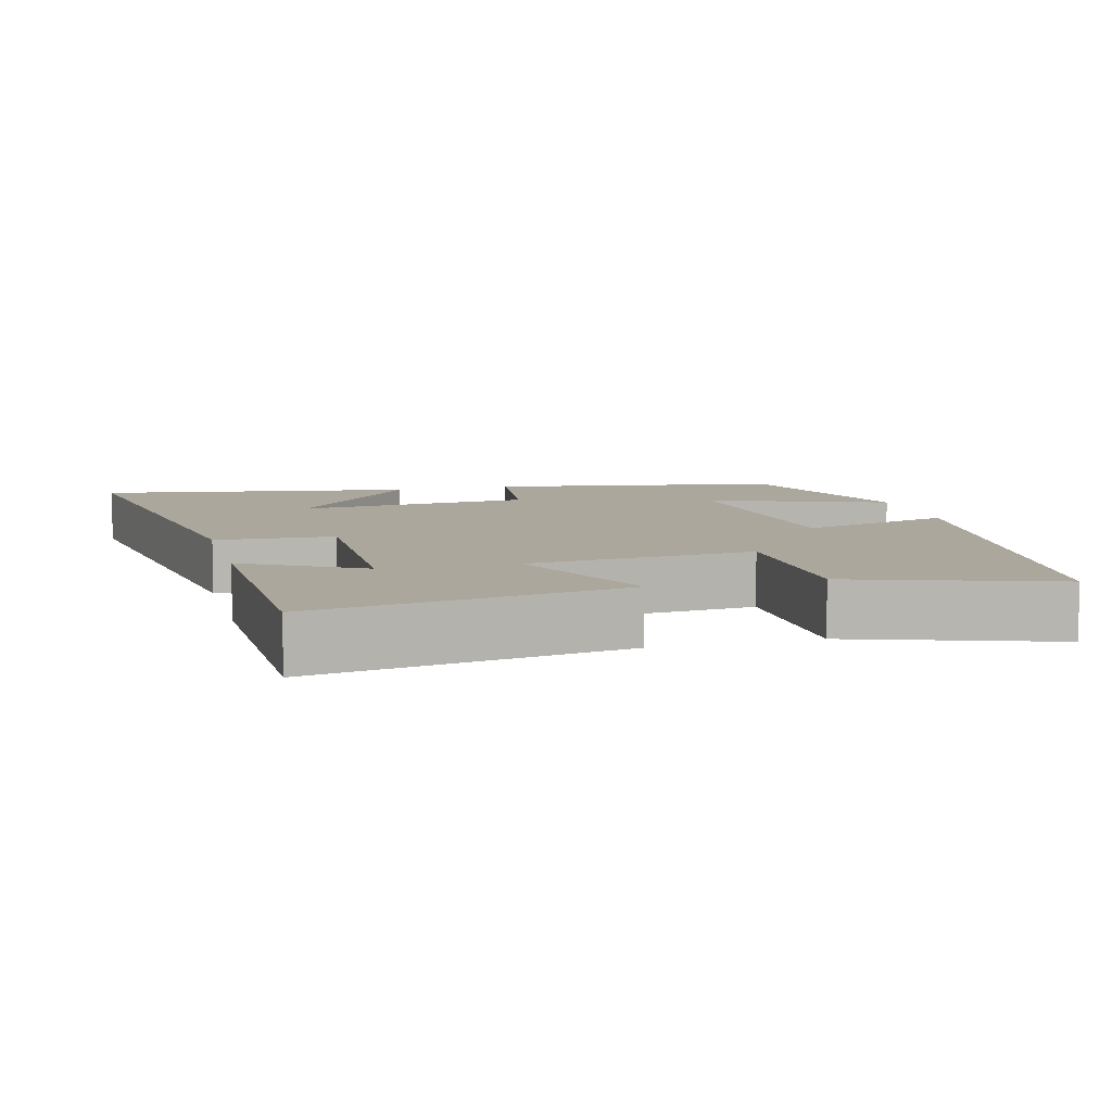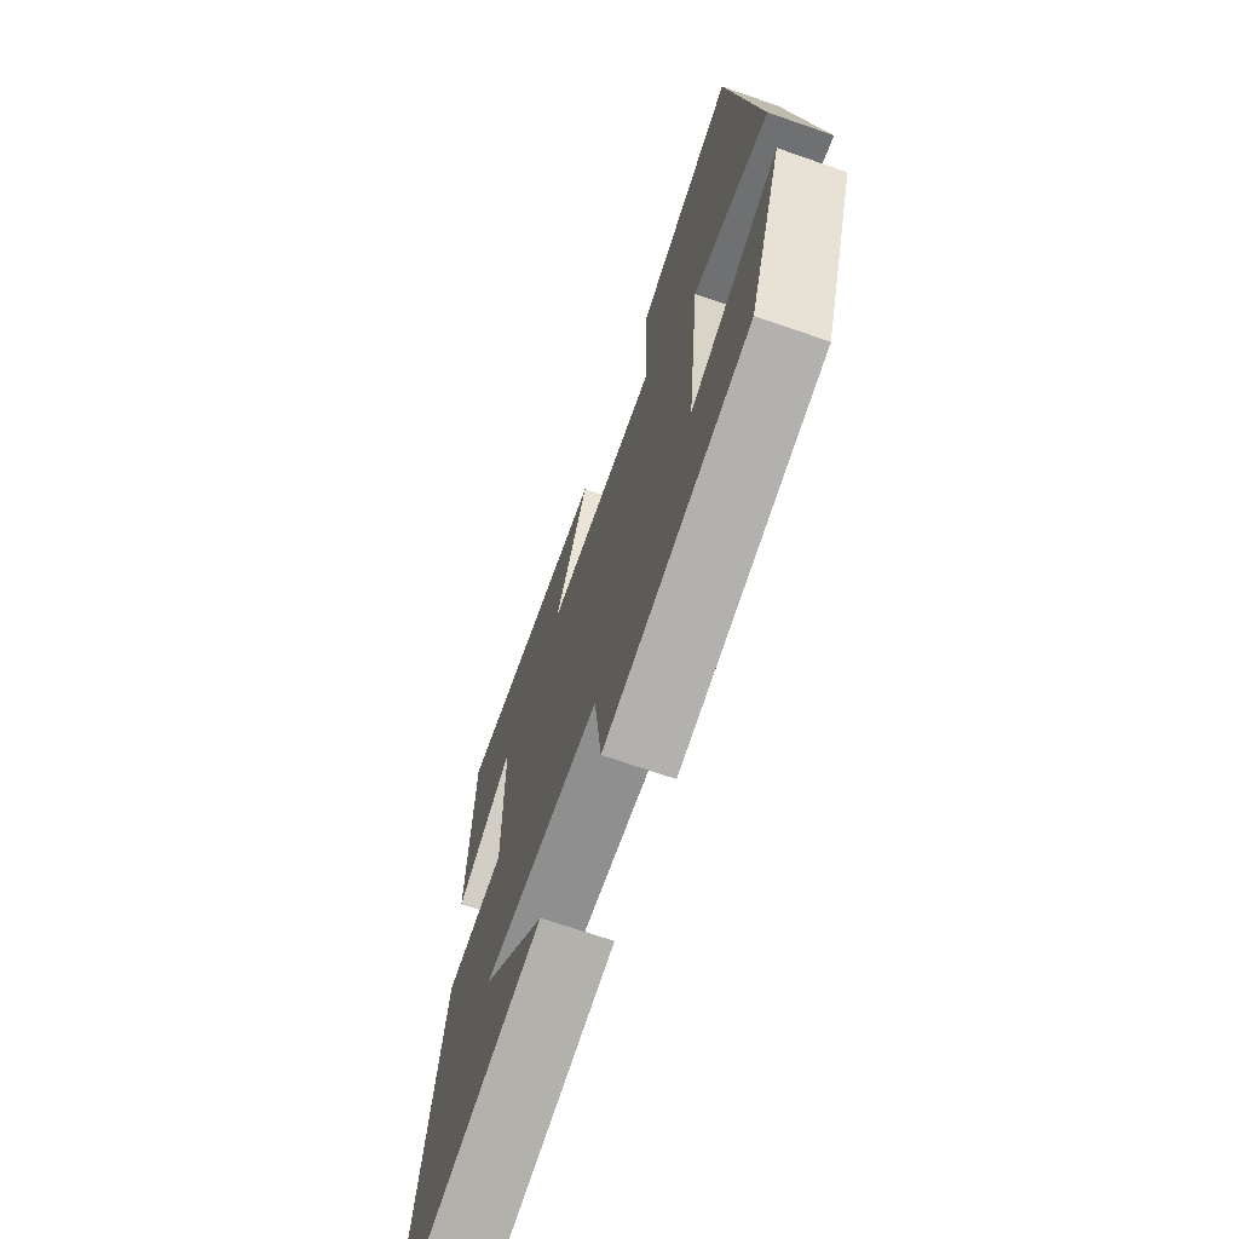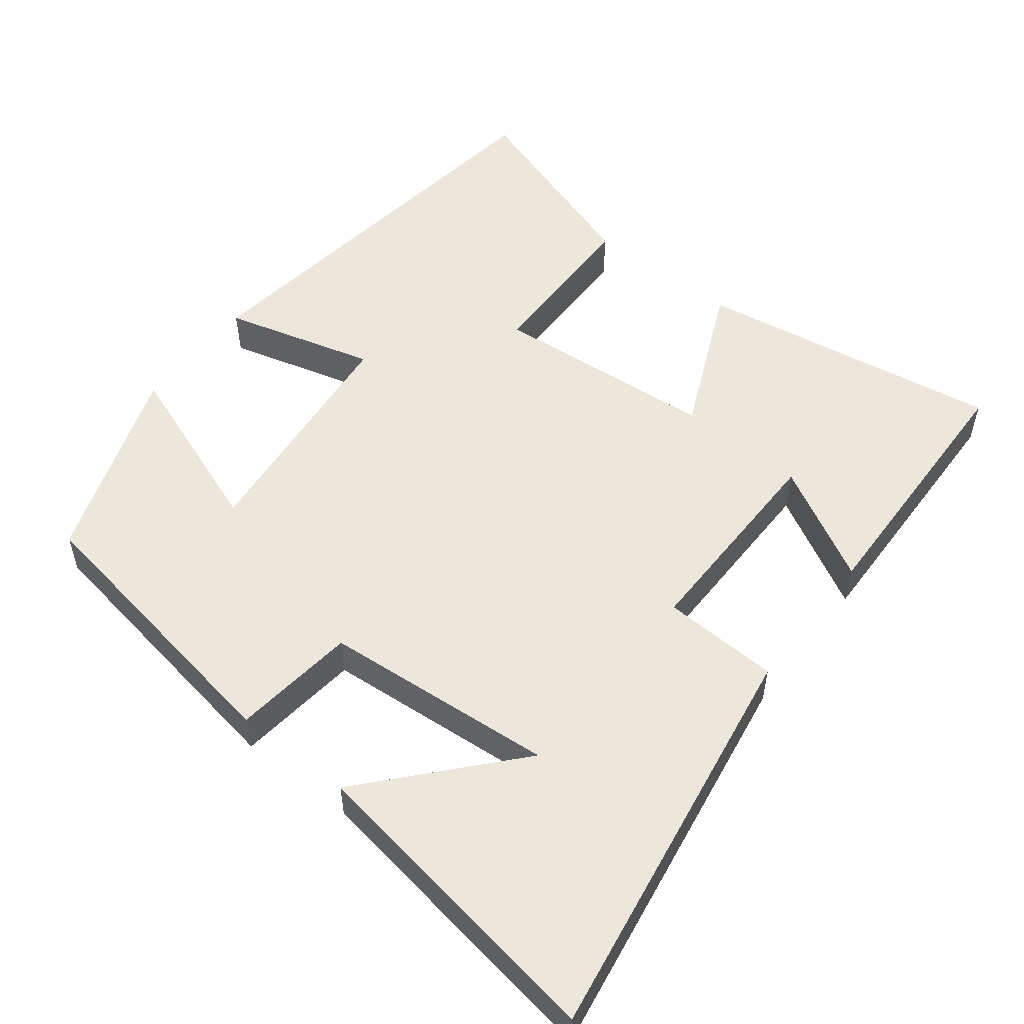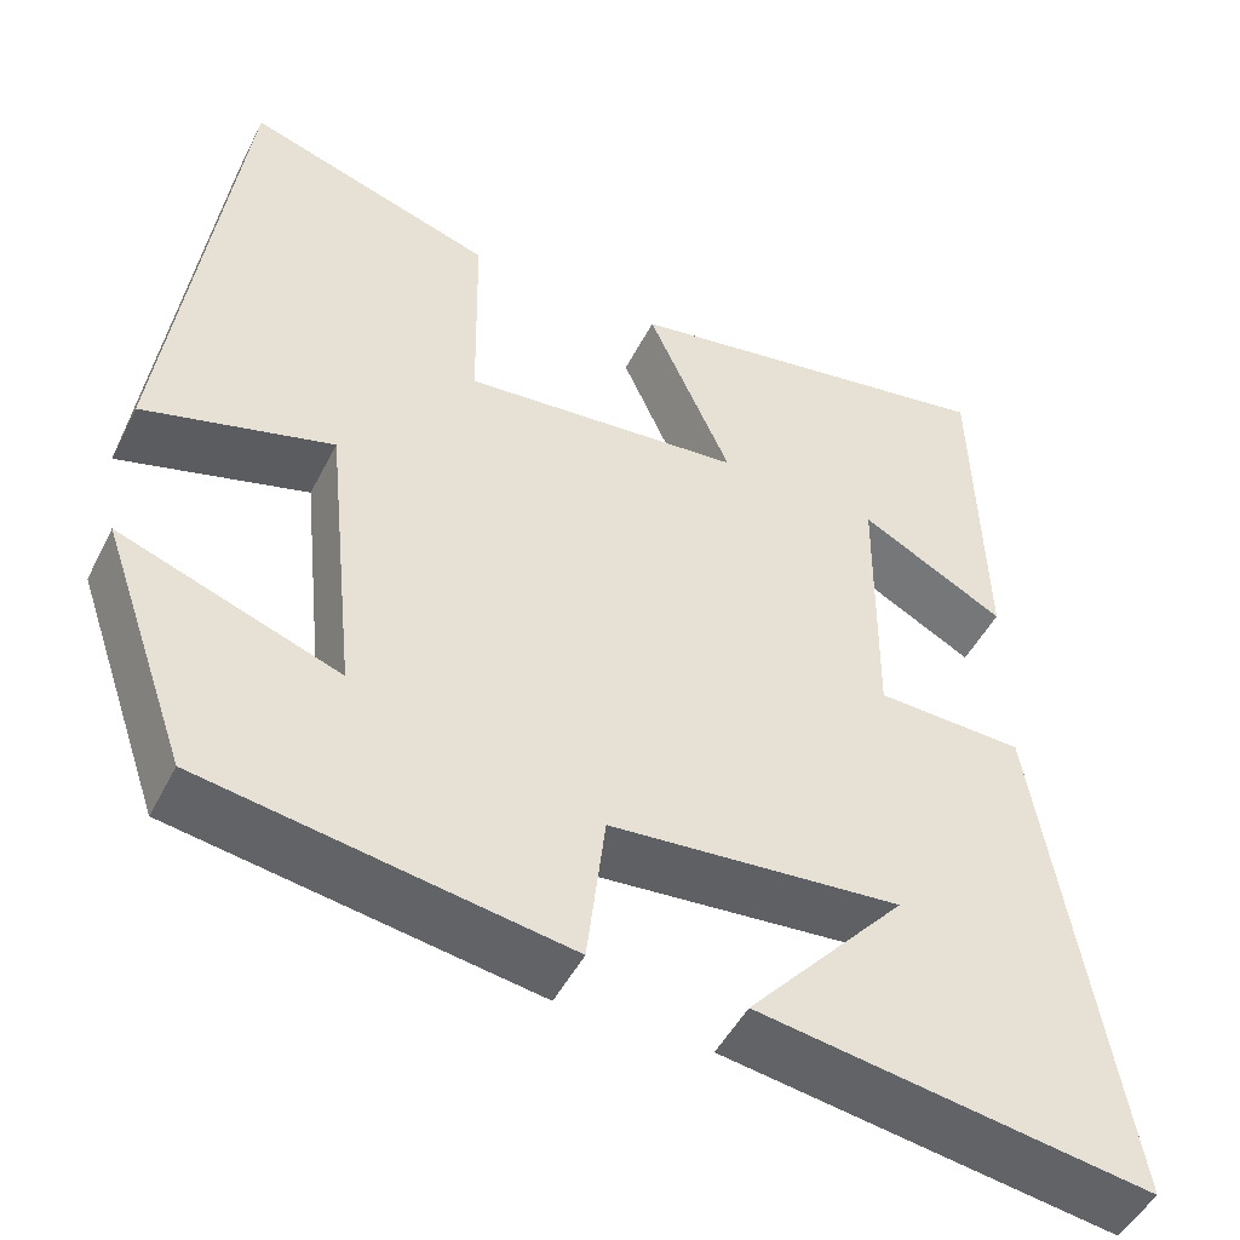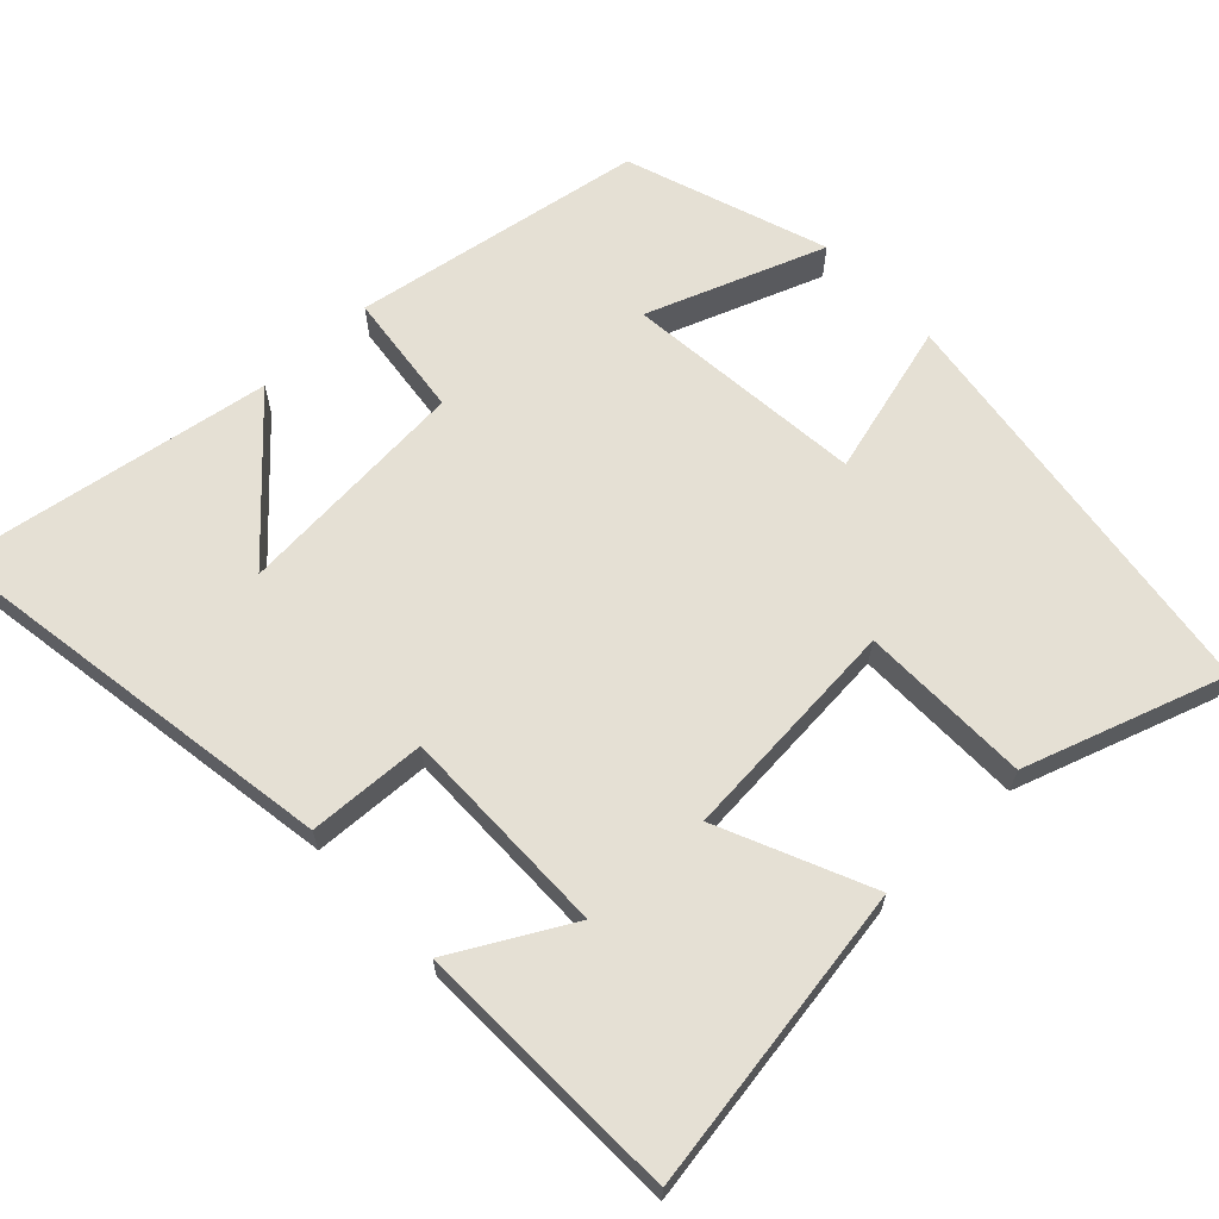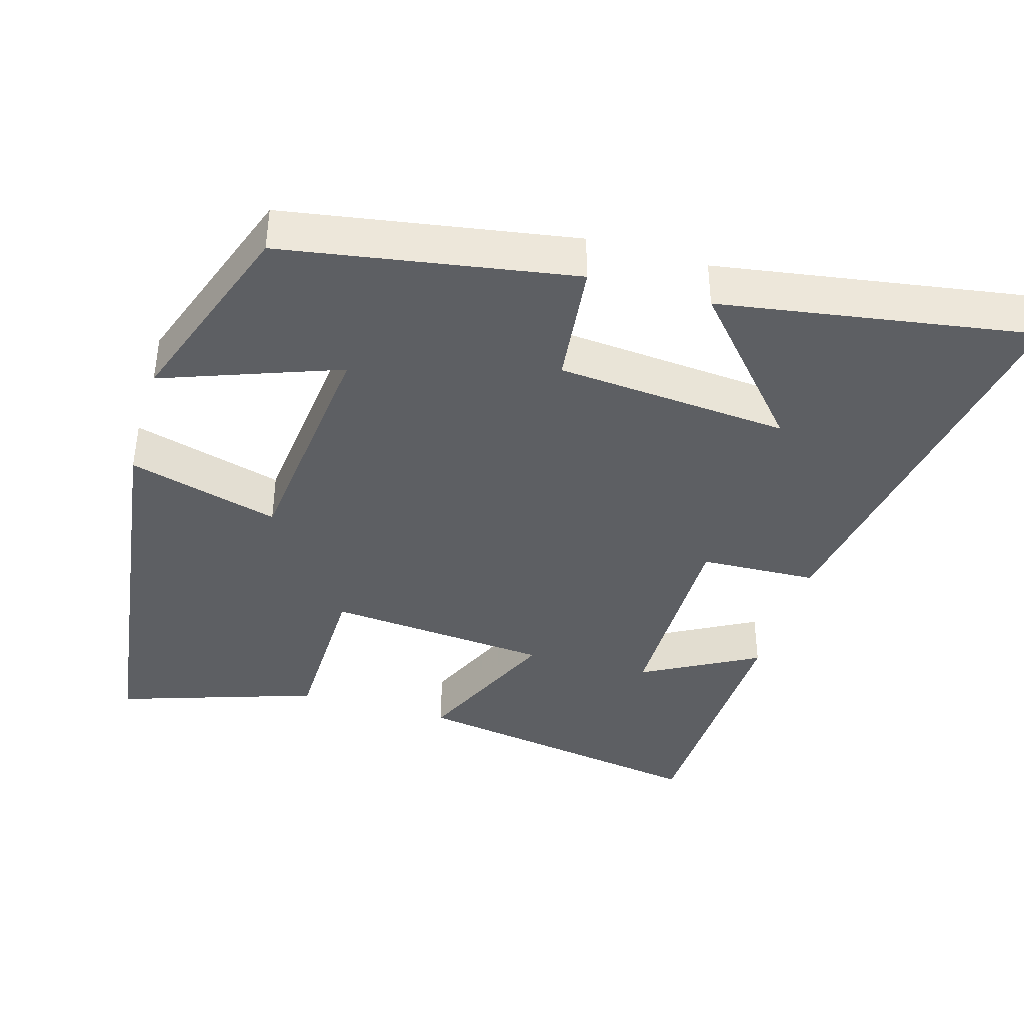
<metadata>
{"format":"obj","ext":"obj","renderer":"f3d","projection":"perspective","resolution":1024,"background":"white","views":[{"elev":8.3,"azim":-14.6,"up":"+Y"},{"elev":-70.0,"azim":70.9,"up":"+Z"},{"elev":53.6,"azim":-142.0,"up":"+Y"},{"elev":-48.0,"azim":154.1,"up":"+Z"},{"elev":65.2,"azim":-43.2,"up":"+Y"},{"elev":-39.8,"azim":163.6,"up":"+Y"}]}
</metadata>
<code>
v -0.489 0.07 0.568
v -0.07 0.07 0.5
v -0.162 0.07 0.294
v 0.146 0.07 0.268
v 0.15 0.07 0.5
v 0.423 0.07 0.59
v 0.5 0.07 0.021
v 0.292 0.07 0.078
v 0.258 0.07 -0.25
v 0.5 0.07 -0.161
v 0.404 0.07 -0.434
v 0.006 0.07 -0.5
v -0.014 0.07 -0.329
v -0.334 0.07 -0.303
v -0.16 0.07 -0.5
v -0.591 0.07 -0.569
v -0.5 0.07 -0.008
v -0.339 0.07 -0.001
v -0.341 0.07 0.289
v -0.5 0.07 0.202
v -0.489 0 0.568
v -0.07 0 0.5
v -0.162 0 0.294
v 0.146 0 0.268
v 0.15 0 0.5
v 0.423 0 0.59
v 0.5 0 0.021
v 0.292 0 0.078
v 0.258 0 -0.25
v 0.5 0 -0.161
v 0.404 0 -0.434
v 0.006 0 -0.5
v -0.014 0 -0.329
v -0.334 0 -0.303
v -0.16 0 -0.5
v -0.591 0 -0.569
v -0.5 0 -0.008
v -0.339 0 -0.001
v -0.341 0 0.289
v -0.5 0 0.202
f 19 20 1 2
f 18 19 2 3
f 16 17 18
f 16 18 3 4
f 14 15 16
f 14 16 4
f 13 14 4
f 12 13 4
f 9 10 11 12
f 8 9 12 4
f 6 7 8
f 5 6 8
f 4 5 8
f 22 21 40 39
f 23 22 39 38
f 38 37 36
f 24 23 38 36
f 36 35 34
f 24 36 34
f 24 34 33
f 24 33 32
f 32 31 30 29
f 24 32 29 28
f 28 27 26
f 28 26 25
f 28 25 24
f 1 21 22 2
f 2 22 23 3
f 3 23 24 4
f 4 24 25 5
f 5 25 26 6
f 6 26 27 7
f 7 27 28 8
f 8 28 29 9
f 9 29 30 10
f 10 30 31 11
f 11 31 32 12
f 12 32 33 13
f 13 33 34 14
f 14 34 35 15
f 15 35 36 16
f 16 36 37 17
f 17 37 38 18
f 18 38 39 19
f 19 39 40 20
f 20 40 21 1

</code>
